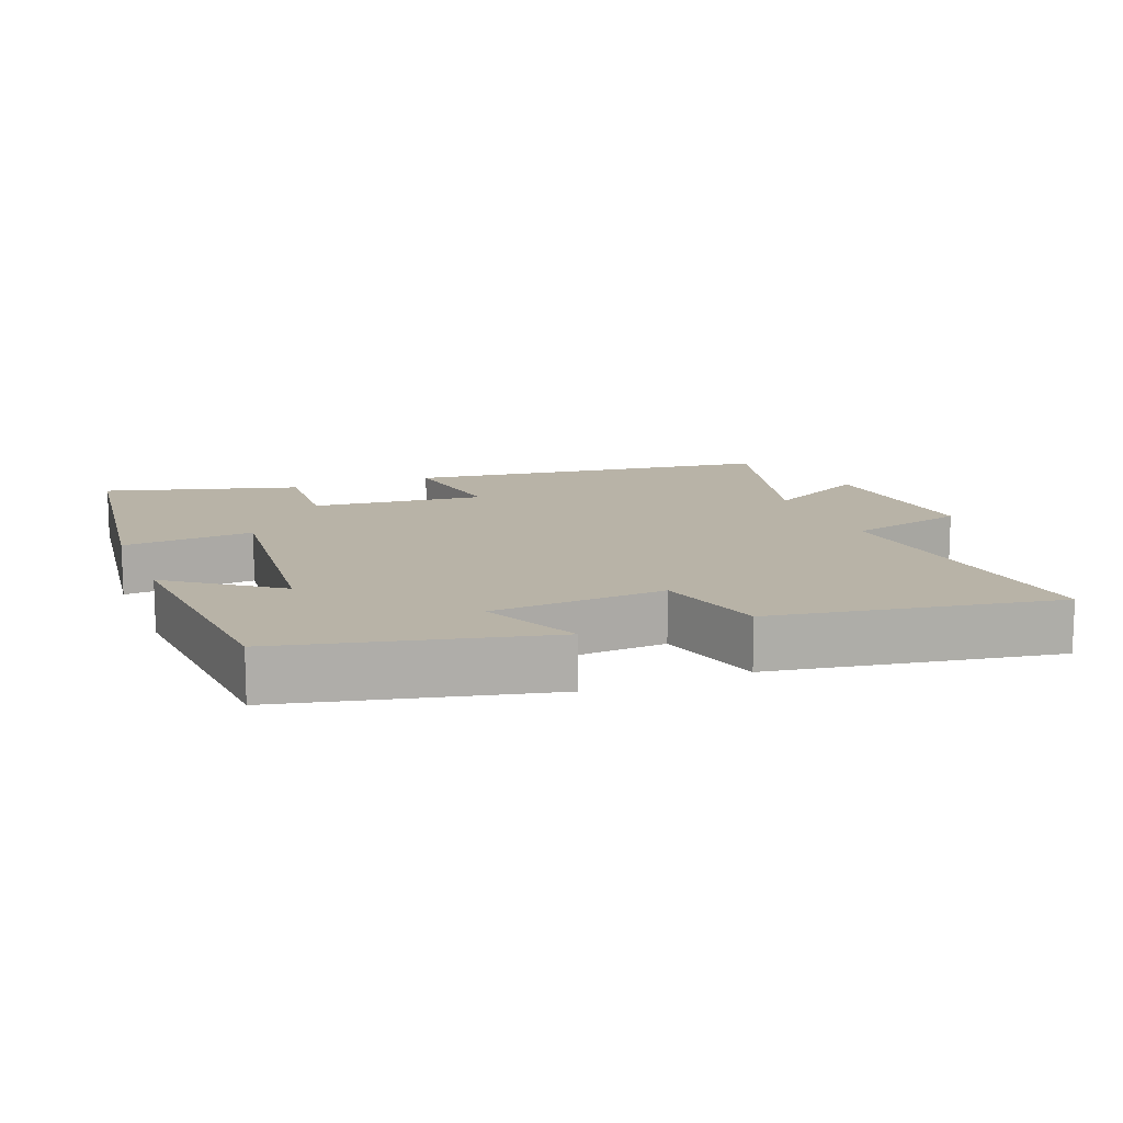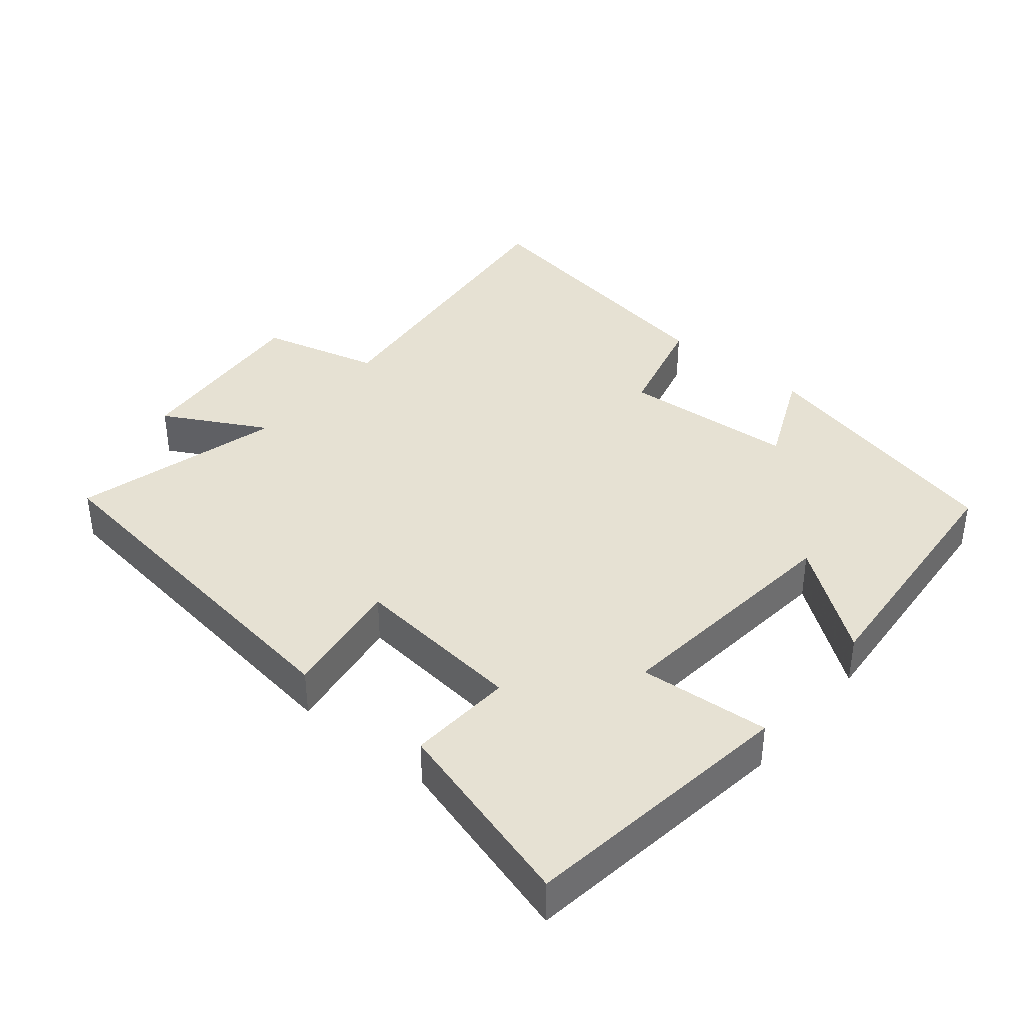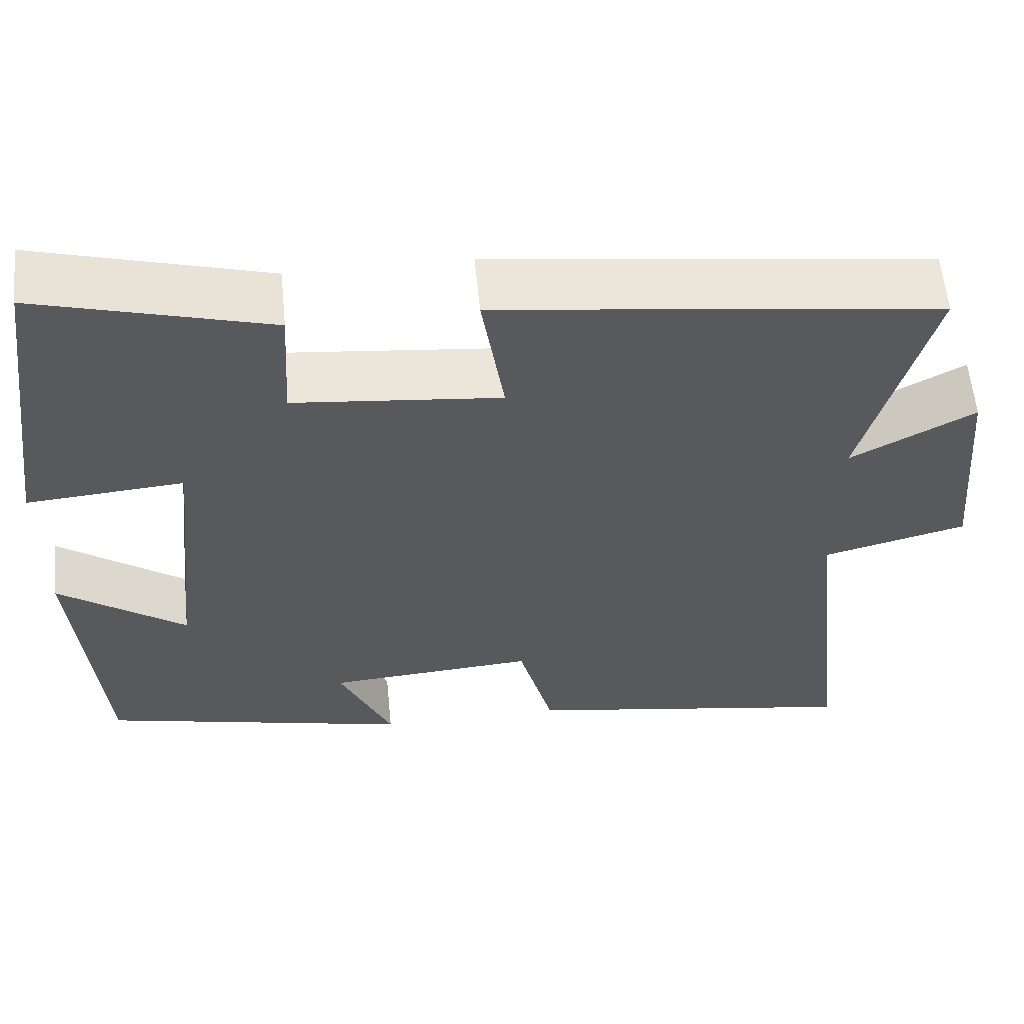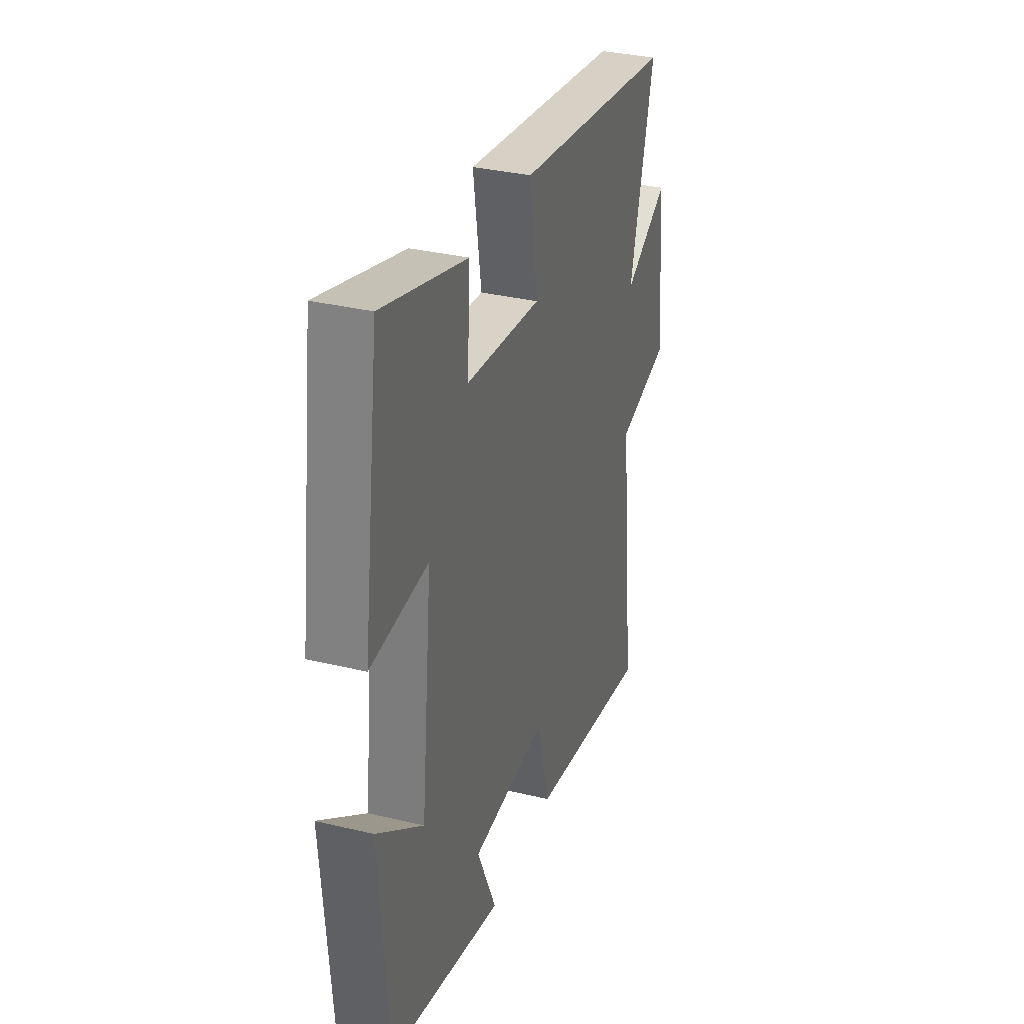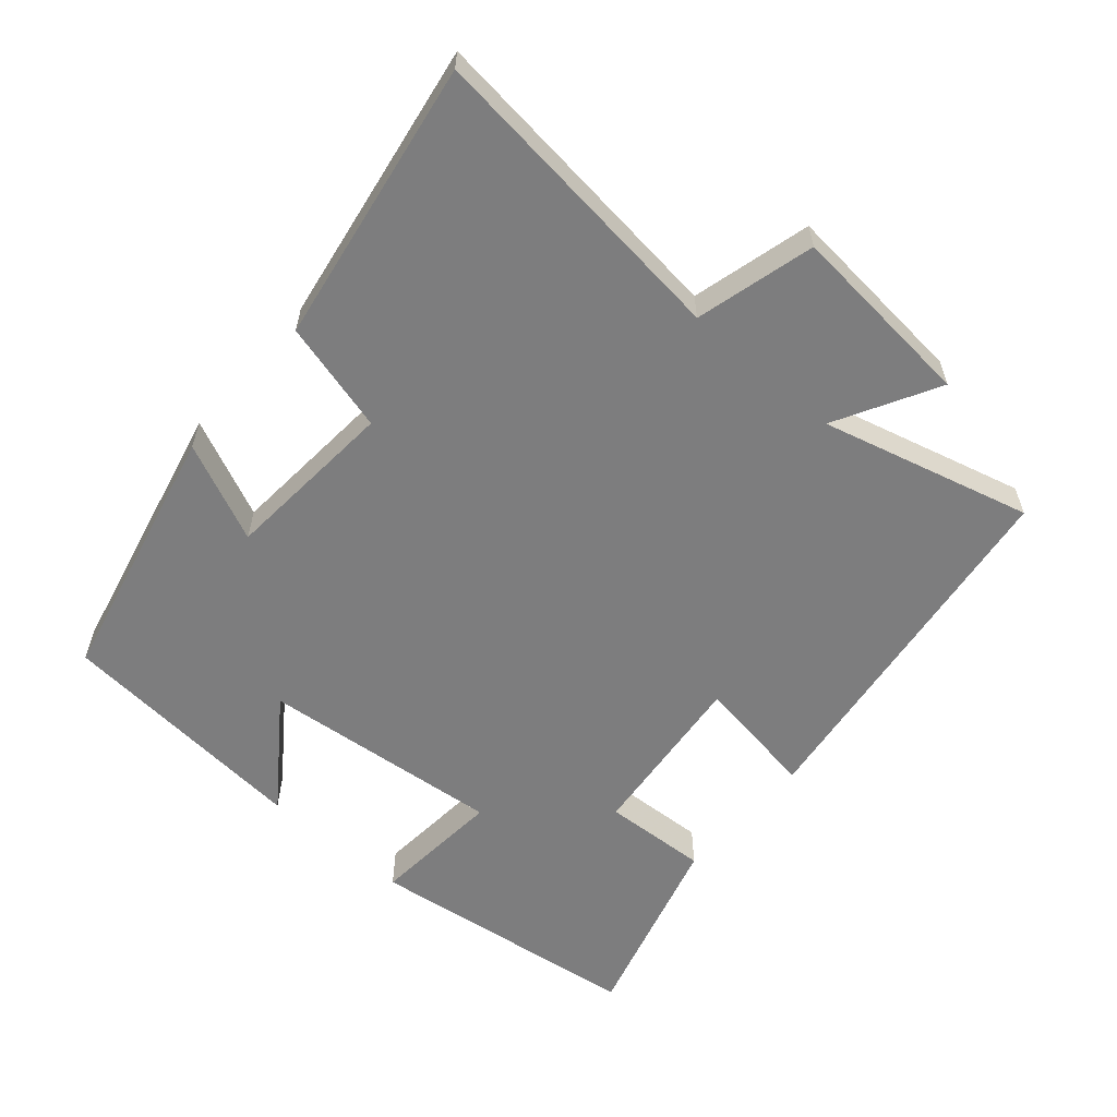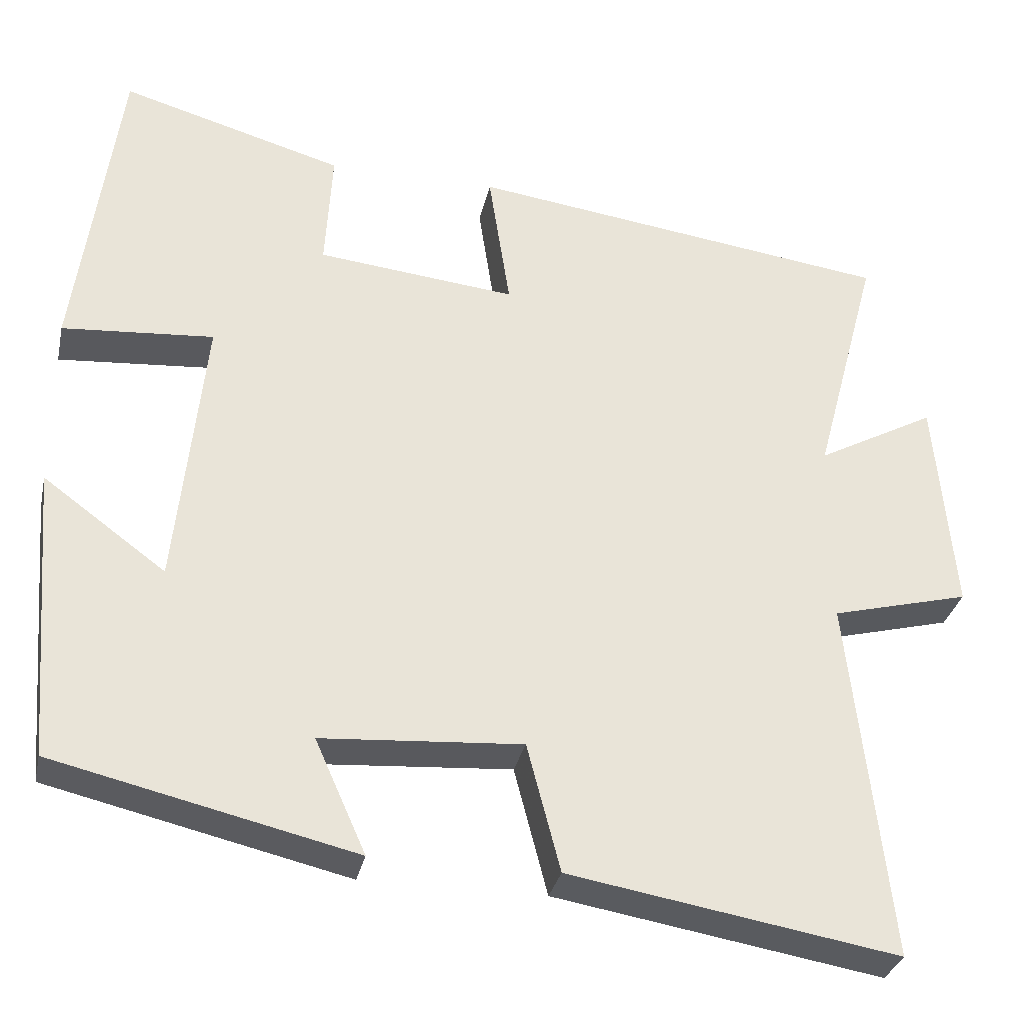
<metadata>
{"format":"obj","ext":"obj","renderer":"f3d","projection":"perspective","resolution":1024,"background":"white","views":[{"elev":12.9,"azim":158.5,"up":"+Y"},{"elev":38.6,"azim":39.7,"up":"+Y"},{"elev":59.0,"azim":174.4,"up":"+Z"},{"elev":33.4,"azim":108.3,"up":"+Z"},{"elev":-59.2,"azim":-131.1,"up":"+Y"},{"elev":-31.6,"azim":167.9,"up":"+Z"}]}
</metadata>
<code>
v -0.581 0.07 0.429
v -0.048 0.07 0.5
v -0.075 0.07 0.322
v 0.175 0.07 0.348
v 0.166 0.07 0.5
v 0.446 0.07 0.58
v 0.5 0.07 0.18
v 0.31 0.07 0.195
v 0.346 0.07 -0.155
v 0.5 0.07 -0.042
v 0.47 0.07 -0.412
v 0.092 0.07 -0.5
v 0.156 0.07 -0.357
v -0.096 0.07 -0.339
v -0.138 0.07 -0.5
v -0.55 0.07 -0.569
v -0.5 0.07 -0.113
v -0.673 0.07 -0.068
v -0.649 0.07 0.206
v -0.5 0.07 0.125
v -0.581 0 0.429
v -0.048 0 0.5
v -0.075 0 0.322
v 0.175 0 0.348
v 0.166 0 0.5
v 0.446 0 0.58
v 0.5 0 0.18
v 0.31 0 0.195
v 0.346 0 -0.155
v 0.5 0 -0.042
v 0.47 0 -0.412
v 0.092 0 -0.5
v 0.156 0 -0.357
v -0.096 0 -0.339
v -0.138 0 -0.5
v -0.55 0 -0.569
v -0.5 0 -0.113
v -0.673 0 -0.068
v -0.649 0 0.206
v -0.5 0 0.125
f 17 18 19 20
f 14 15 16 17
f 13 14 17 20
f 11 12 13
f 10 11 13
f 9 10 13
f 13 20 1
f 9 13 1
f 8 9 1
f 6 7 8
f 5 6 8
f 4 5 8
f 3 4 8
f 1 2 3
f 1 3 8
f 40 39 38 37
f 37 36 35 34
f 40 37 34 33
f 33 32 31
f 33 31 30
f 33 30 29
f 21 40 33
f 21 33 29
f 21 29 28
f 28 27 26
f 28 26 25
f 28 25 24
f 28 24 23
f 23 22 21
f 28 23 21
f 1 21 22 2
f 2 22 23 3
f 3 23 24 4
f 4 24 25 5
f 5 25 26 6
f 6 26 27 7
f 7 27 28 8
f 8 28 29 9
f 9 29 30 10
f 10 30 31 11
f 11 31 32 12
f 12 32 33 13
f 13 33 34 14
f 14 34 35 15
f 15 35 36 16
f 16 36 37 17
f 17 37 38 18
f 18 38 39 19
f 19 39 40 20
f 20 40 21 1

</code>
